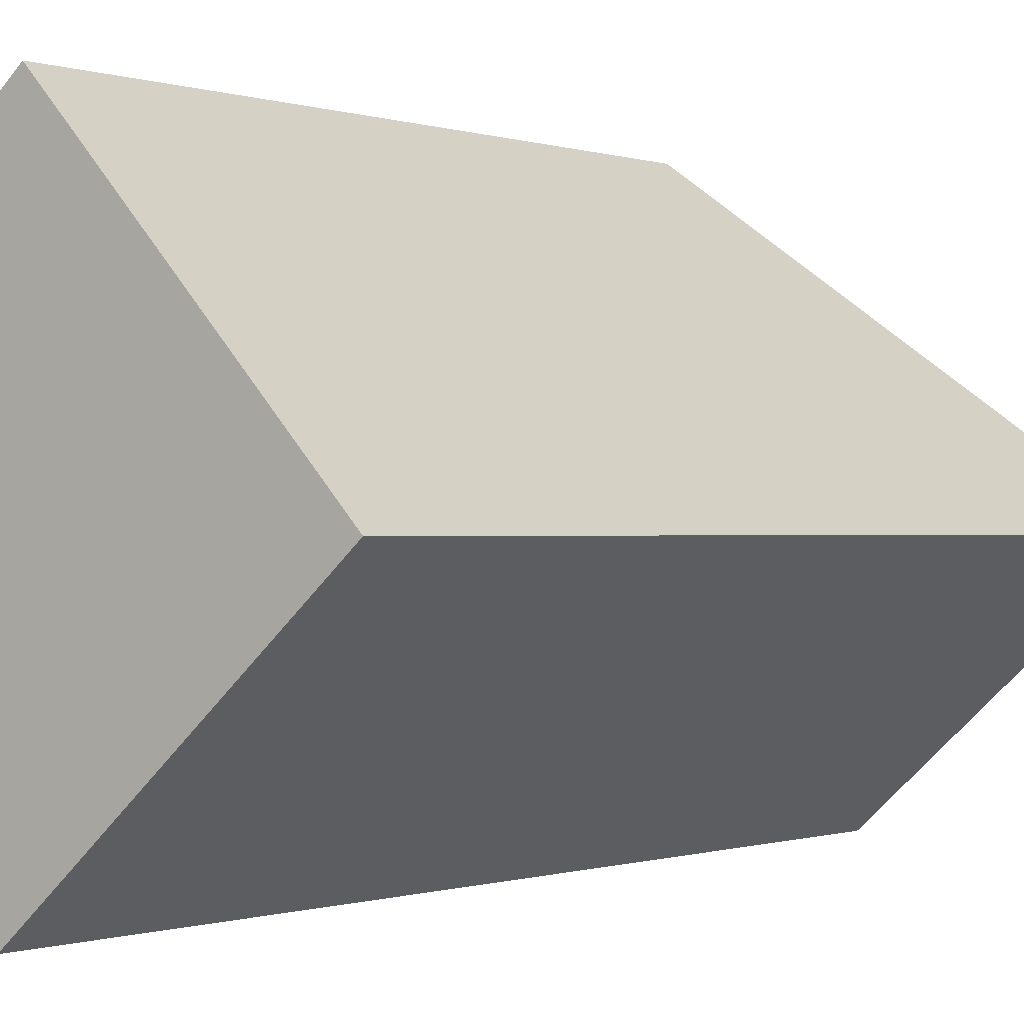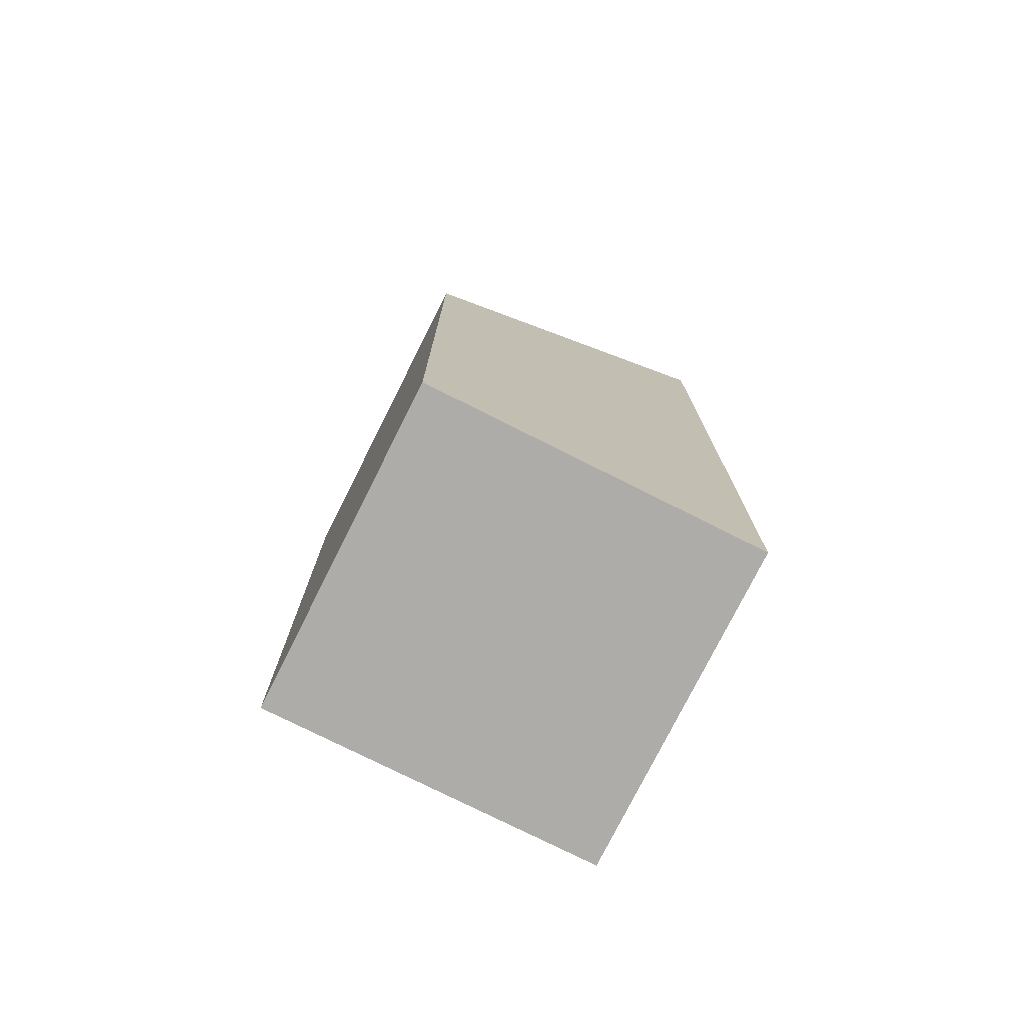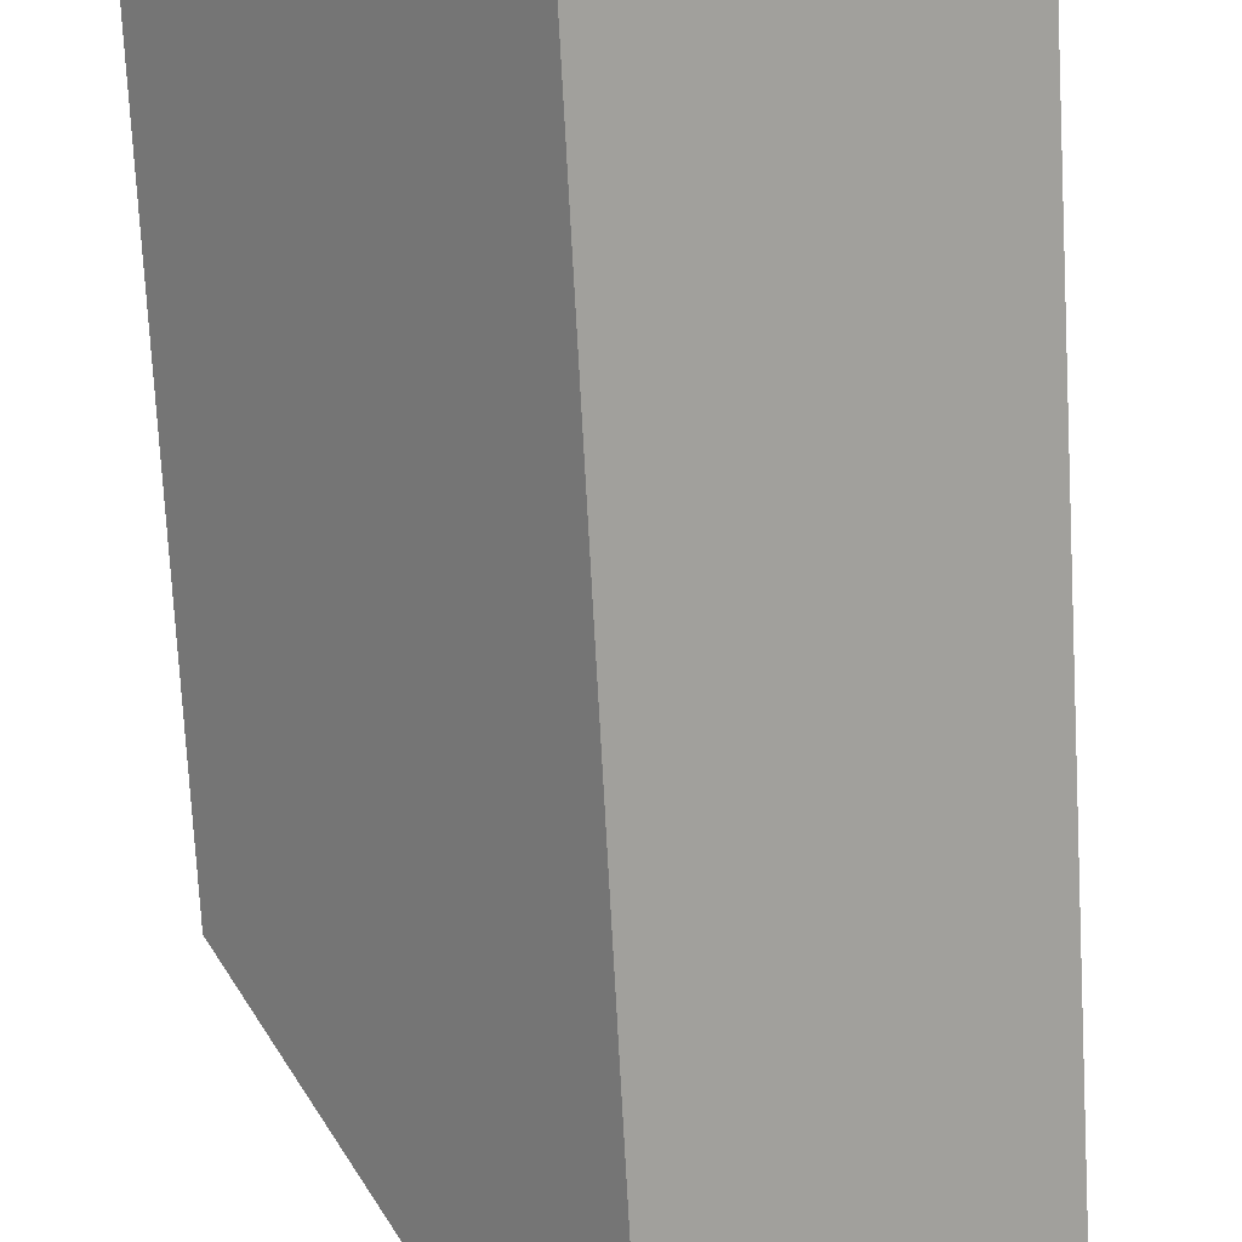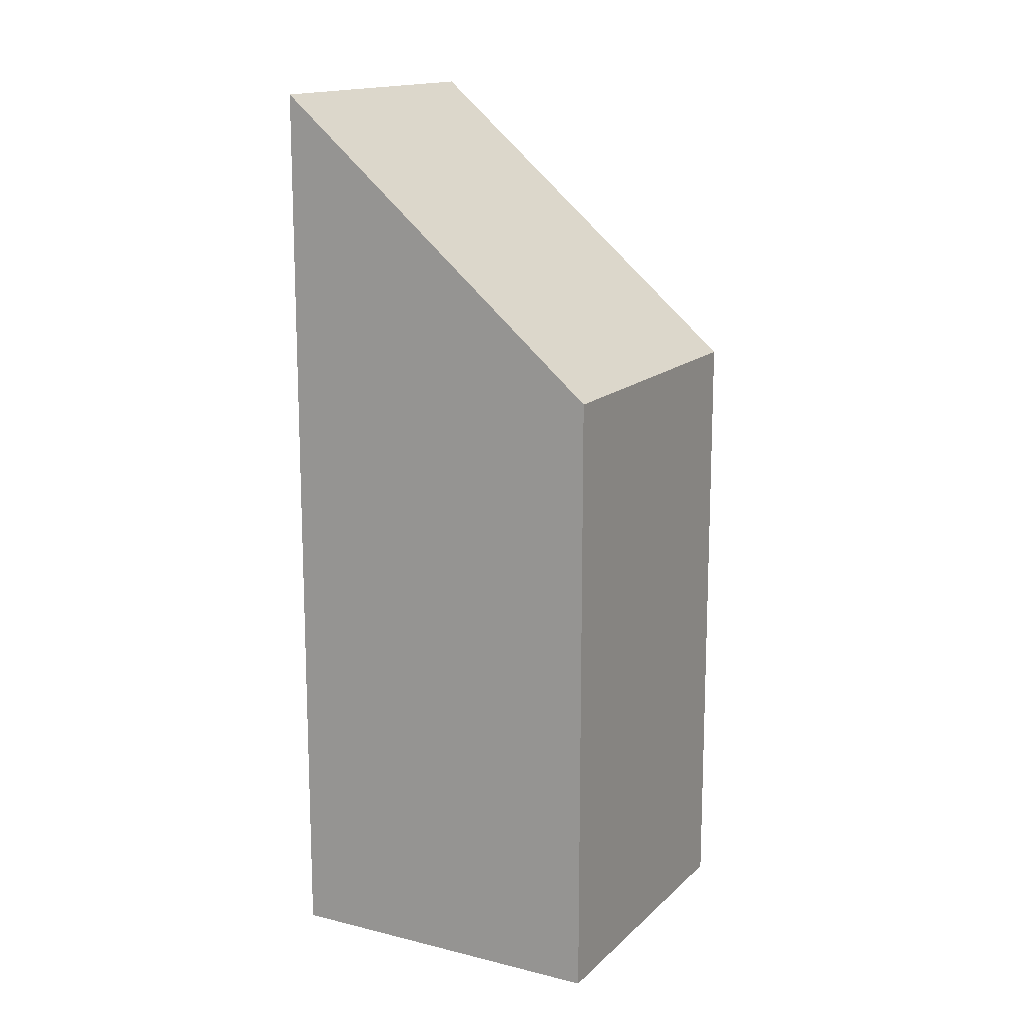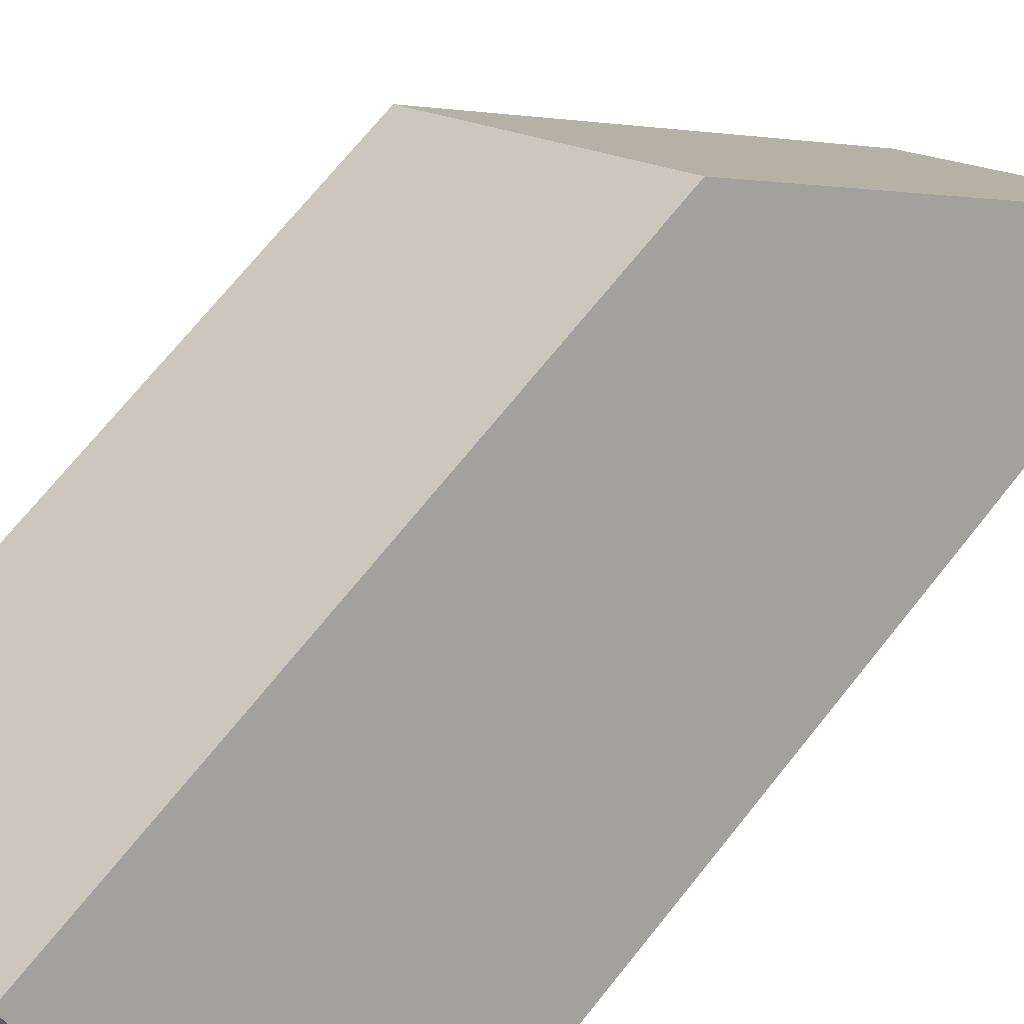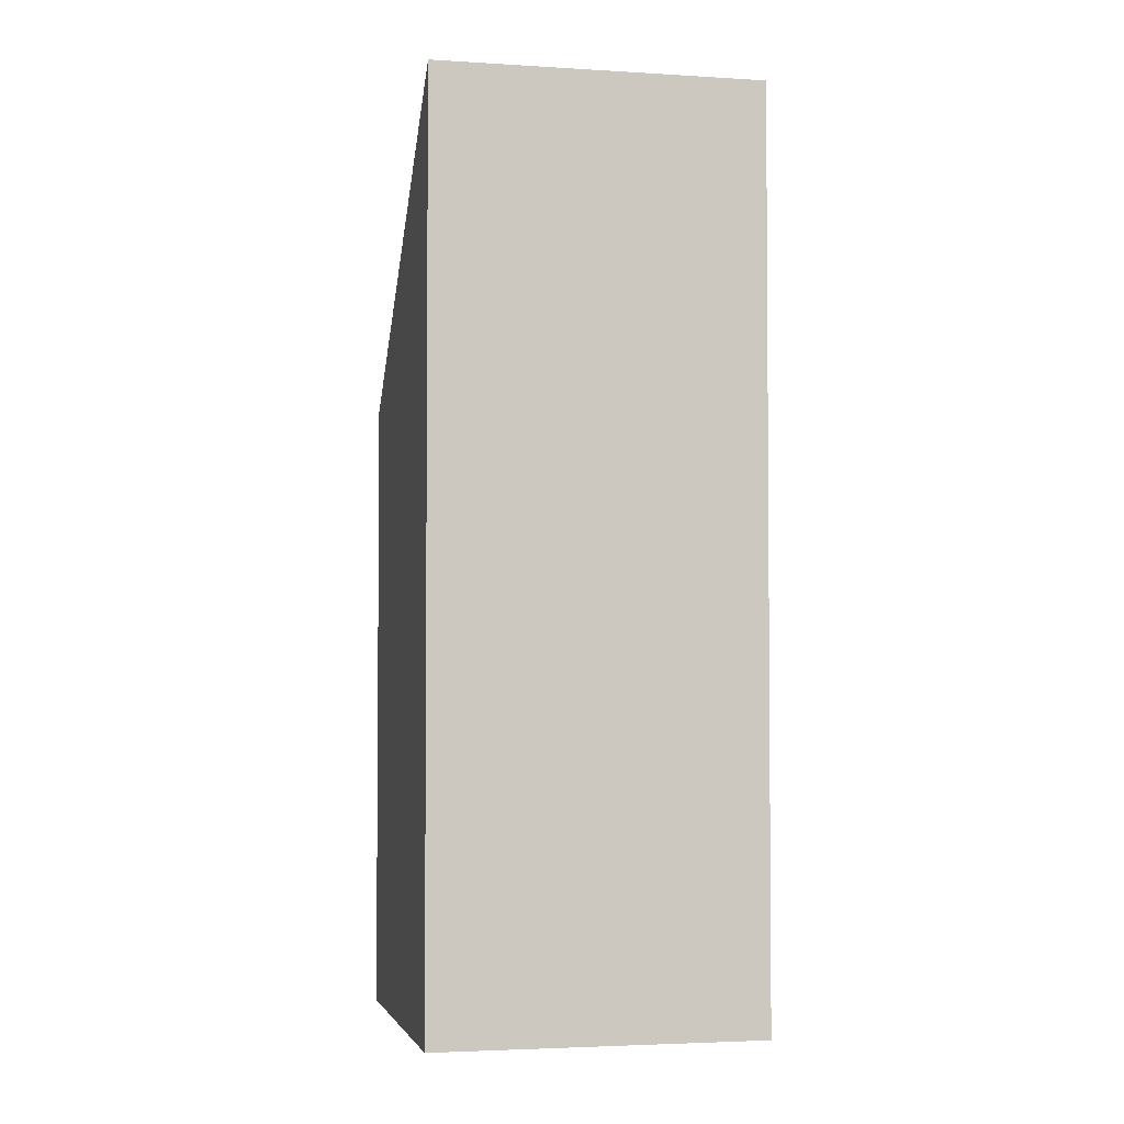
<metadata>
{"format":"obj","ext":"obj","renderer":"f3d","projection":"perspective","resolution":1024,"background":"white","views":[{"elev":-0.3,"azim":35.3,"up":"+Z"},{"elev":-76.7,"azim":21.2,"up":"+Y"},{"elev":-73.3,"azim":3.1,"up":"+Z"},{"elev":14.9,"azim":-103.8,"up":"+Y"},{"elev":71.1,"azim":38.7,"up":"+Z"},{"elev":-3.2,"azim":125.5,"up":"+Y"}]}
</metadata>
<code>
v  0 7.965 4.877e-16
v  5.982 11.64 -0.368
v  2.879 11.64 -3.179
v  3.103 7.965 2.811
v  2.879 1.947e-16 -3.179
v  0 0 0
v  3.103 -1.721e-16 2.811
v  5.982 2.253e-17 -0.368
g defaultobject
f 1 2 3
f 2 1 4
f 5 1 3
f 1 5 6
f 6 4 1
f 4 6 7
f 4 8 2
f 8 4 7
f 8 3 2
f 3 8 5
f 8 6 5
f 6 8 7

</code>
